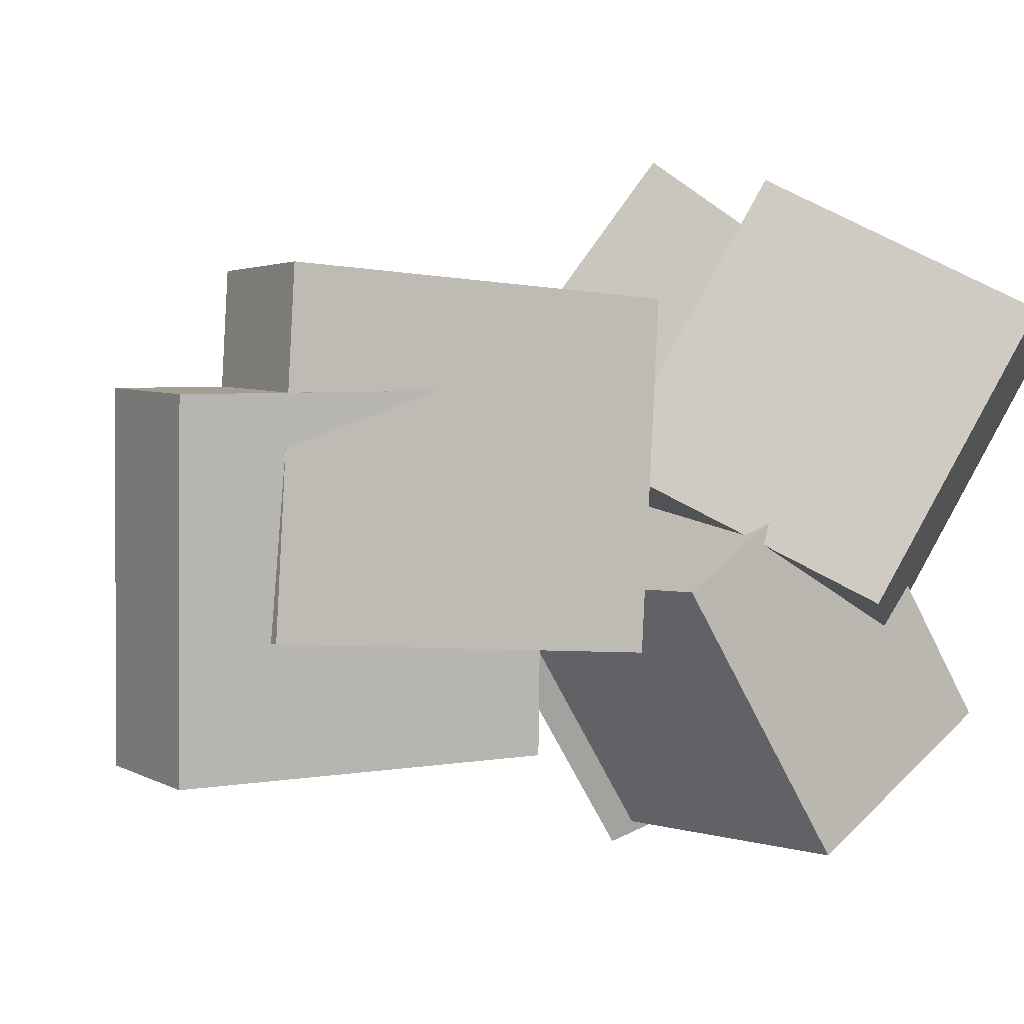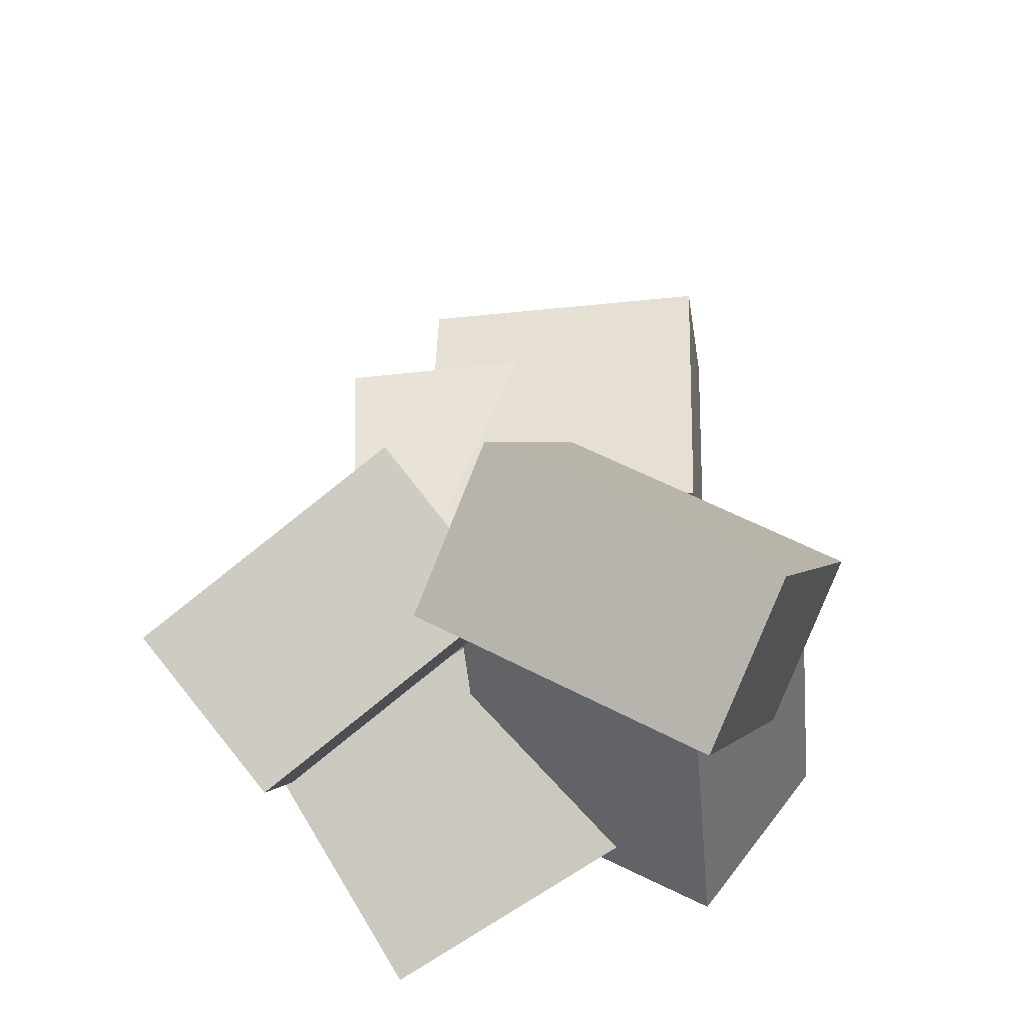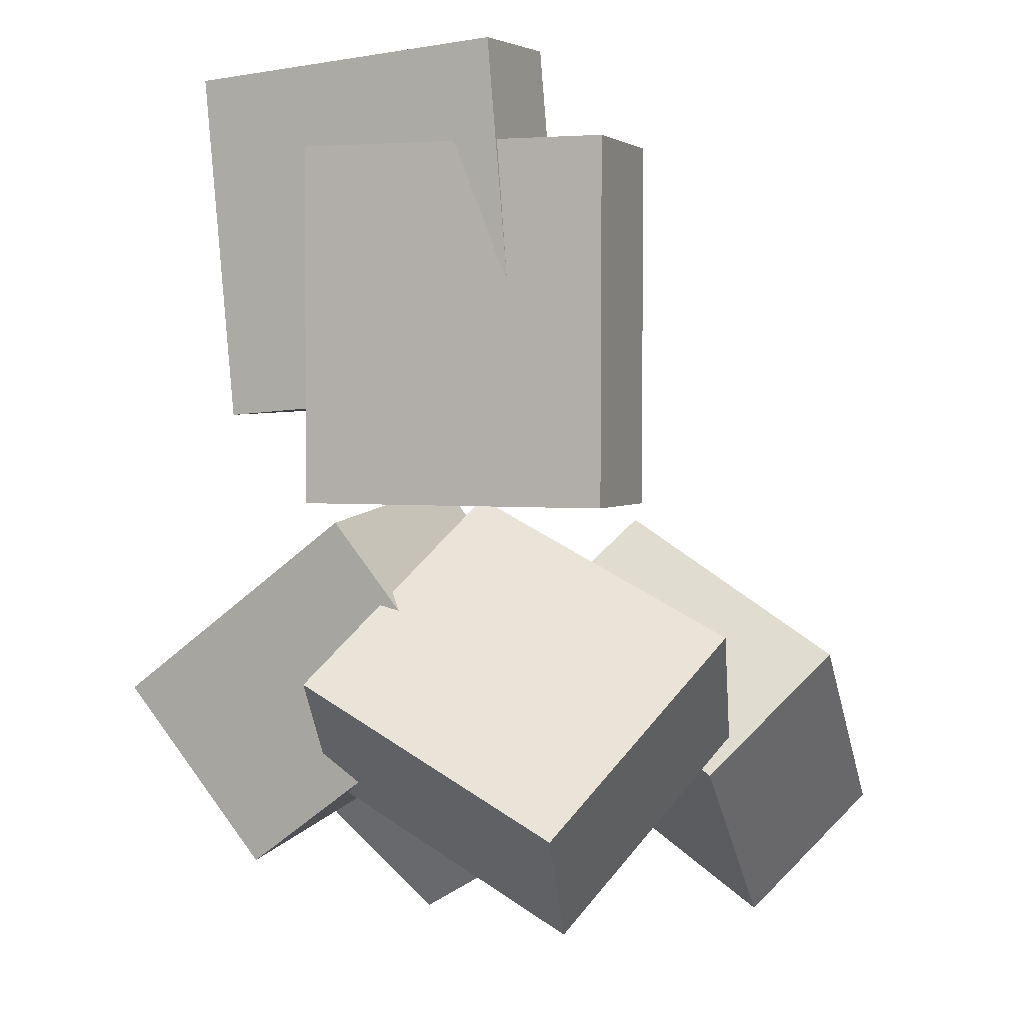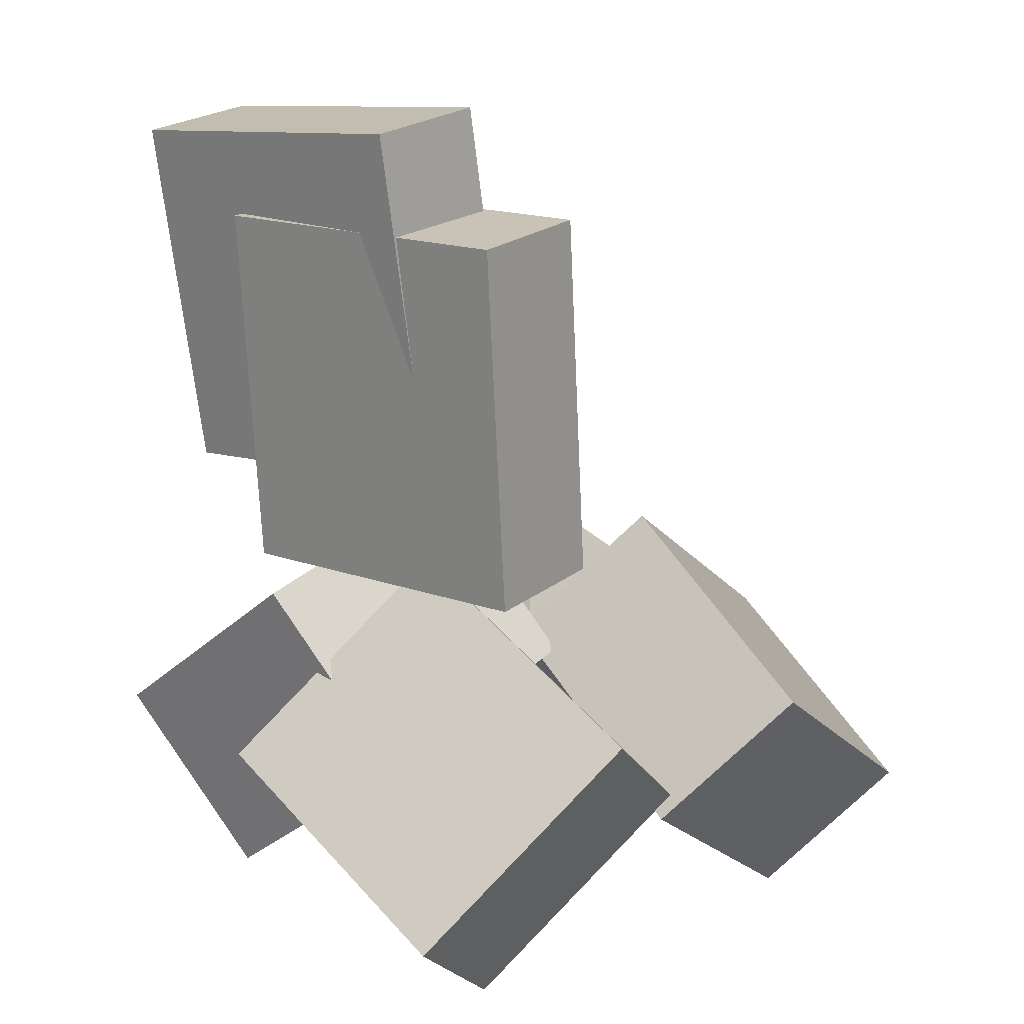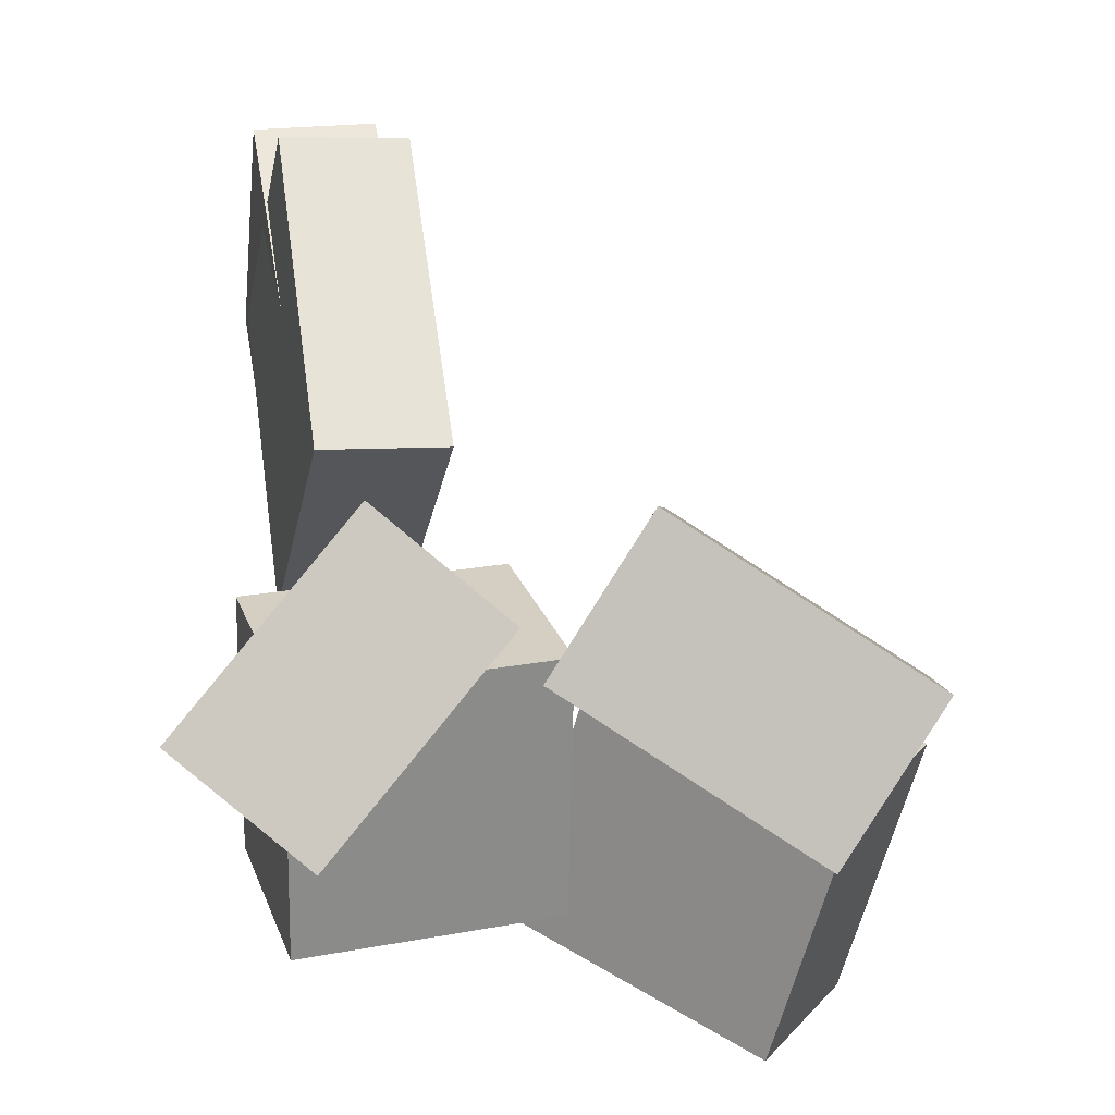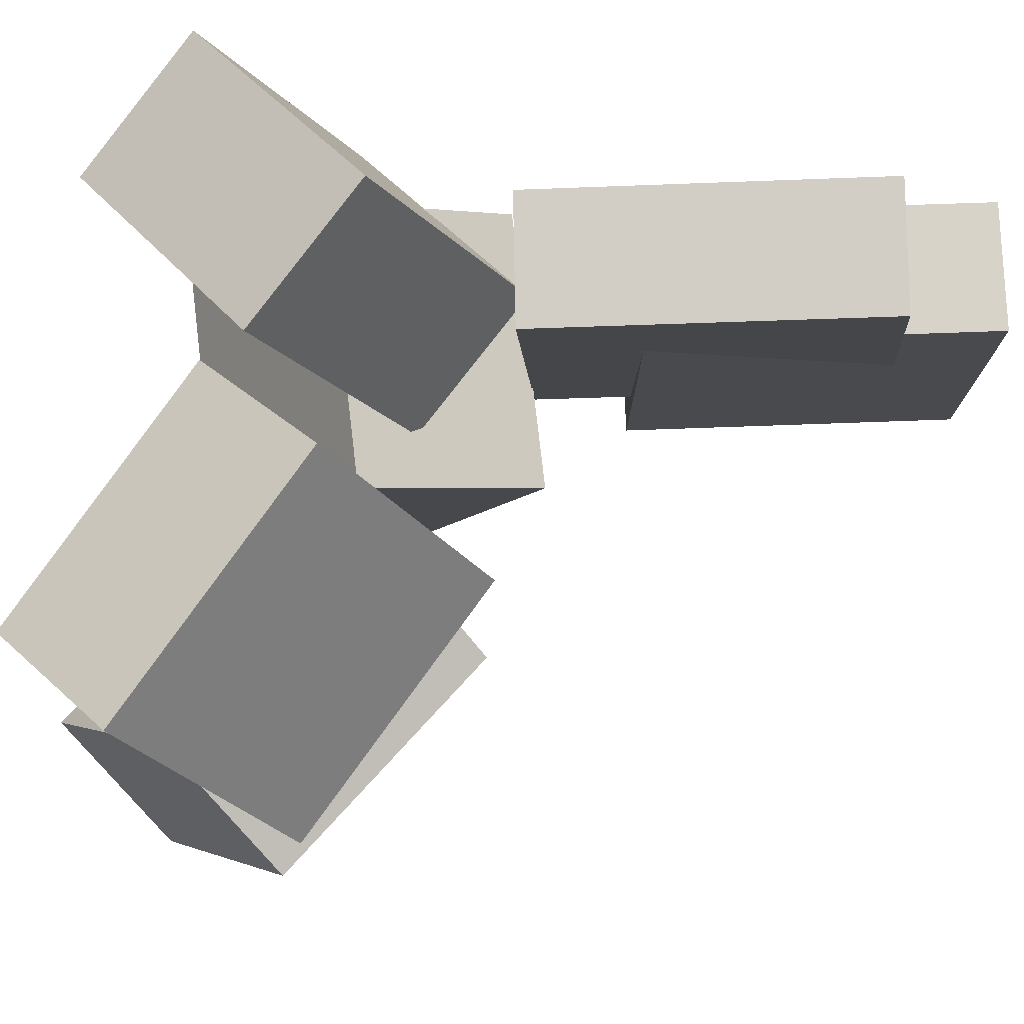
<metadata>
{"format":"obj","ext":"obj","renderer":"f3d","projection":"perspective","resolution":1024,"background":"white","views":[{"elev":2.1,"azim":-111.6,"up":"+Z"},{"elev":-33.2,"azim":96.3,"up":"+Y"},{"elev":-7.0,"azim":-68.1,"up":"+Y"},{"elev":10.8,"azim":-51.9,"up":"+Y"},{"elev":-32.6,"azim":-10.0,"up":"+Y"},{"elev":79.6,"azim":97.9,"up":"+Z"}]}
</metadata>
<code>
v -0.146 -0.1465 -0.0765
v -0.2521 -0.08016 -0.04644
v -0.03182 -0.004353 0.01304
v -0.1379 0.06197 0.0431
v -0.1602 -0.2563 0.1159
v -0.2663 -0.19 0.1459
v -0.04597 -0.1142 0.2054
v -0.1521 -0.04785 0.2355
f 1.0 7.0 5.0
f 1.0 3.0 7.0
f 1.0 4.0 3.0
f 1.0 2.0 4.0
f 3.0 8.0 7.0
f 3.0 4.0 8.0
f 5.0 7.0 8.0
f 5.0 8.0 6.0
f 1.0 5.0 6.0
f 1.0 6.0 2.0
f 2.0 6.0 8.0
f 2.0 8.0 4.0
v -0.2272 0.3804 -0.1476
v -0.2388 0.3821 0.08882
v -0.1341 0.3971 -0.1431
v -0.1457 0.3988 0.09328
v -0.1826 0.1304 -0.1436
v -0.1943 0.1322 0.09284
v -0.08951 0.1471 -0.1391
v -0.1012 0.1488 0.09731
f 9.0 15.0 13.0
f 9.0 11.0 15.0
f 9.0 12.0 11.0
f 9.0 10.0 12.0
f 11.0 16.0 15.0
f 11.0 12.0 16.0
f 13.0 15.0 16.0
f 13.0 16.0 14.0
f 9.0 13.0 14.0
f 9.0 14.0 10.0
f 10.0 14.0 16.0
f 10.0 16.0 12.0
v -0.158 -0.206 -0.1324
v -0.1855 -0.09118 0.0494
v -0.193 -0.07604 -0.2198
v -0.2205 0.03879 -0.03797
v 0.0461 -0.1528 -0.1352
v 0.01859 -0.03798 0.04668
v 0.01106 -0.02284 -0.2225
v -0.01645 0.09199 -0.04068
f 17.0 23.0 21.0
f 17.0 19.0 23.0
f 17.0 20.0 19.0
f 17.0 18.0 20.0
f 19.0 24.0 23.0
f 19.0 20.0 24.0
f 21.0 23.0 24.0
f 21.0 24.0 22.0
f 17.0 21.0 22.0
f 17.0 22.0 18.0
f 18.0 22.0 24.0
f 18.0 24.0 20.0
v 0.01676 -0.02528 0.01128
v -0.02727 -0.1429 0.1843
v 0.07732 0.06824 0.09025
v 0.0333 -0.04935 0.2633
v 0.2115 -0.132 -0.0117
v 0.1675 -0.2496 0.1613
v 0.2721 -0.03847 0.06728
v 0.228 -0.1561 0.2403
f 25.0 31.0 29.0
f 25.0 27.0 31.0
f 25.0 28.0 27.0
f 25.0 26.0 28.0
f 27.0 32.0 31.0
f 27.0 28.0 32.0
f 29.0 31.0 32.0
f 29.0 32.0 30.0
f 25.0 29.0 30.0
f 25.0 30.0 26.0
f 26.0 30.0 32.0
f 26.0 32.0 28.0
v 0.01616 -0.1329 -0.1926
v 0.03775 -0.02406 0.00602
v 0.09148 -0.04245 -0.2503
v 0.1131 0.0664 -0.05175
v 0.1959 -0.253 -0.1463
v 0.2175 -0.1442 0.05231
v 0.2712 -0.1626 -0.204
v 0.2928 -0.05371 -0.005456
f 33.0 39.0 37.0
f 33.0 35.0 39.0
f 33.0 36.0 35.0
f 33.0 34.0 36.0
f 35.0 40.0 39.0
f 35.0 36.0 40.0
f 37.0 39.0 40.0
f 37.0 40.0 38.0
f 33.0 37.0 38.0
f 33.0 38.0 34.0
f 34.0 38.0 40.0
f 34.0 40.0 36.0
v -0.2279 0.3201 -0.06206
v -0.222 0.306 0.1695
v -0.1319 0.3352 -0.06356
v -0.126 0.3211 0.168
v -0.187 0.05903 -0.07901
v -0.1811 0.04491 0.1525
v -0.09096 0.07417 -0.08052
v -0.0851 0.06005 0.151
f 41.0 47.0 45.0
f 41.0 43.0 47.0
f 41.0 44.0 43.0
f 41.0 42.0 44.0
f 43.0 48.0 47.0
f 43.0 44.0 48.0
f 45.0 47.0 48.0
f 45.0 48.0 46.0
f 41.0 45.0 46.0
f 41.0 46.0 42.0
f 42.0 46.0 48.0
f 42.0 48.0 44.0

</code>
